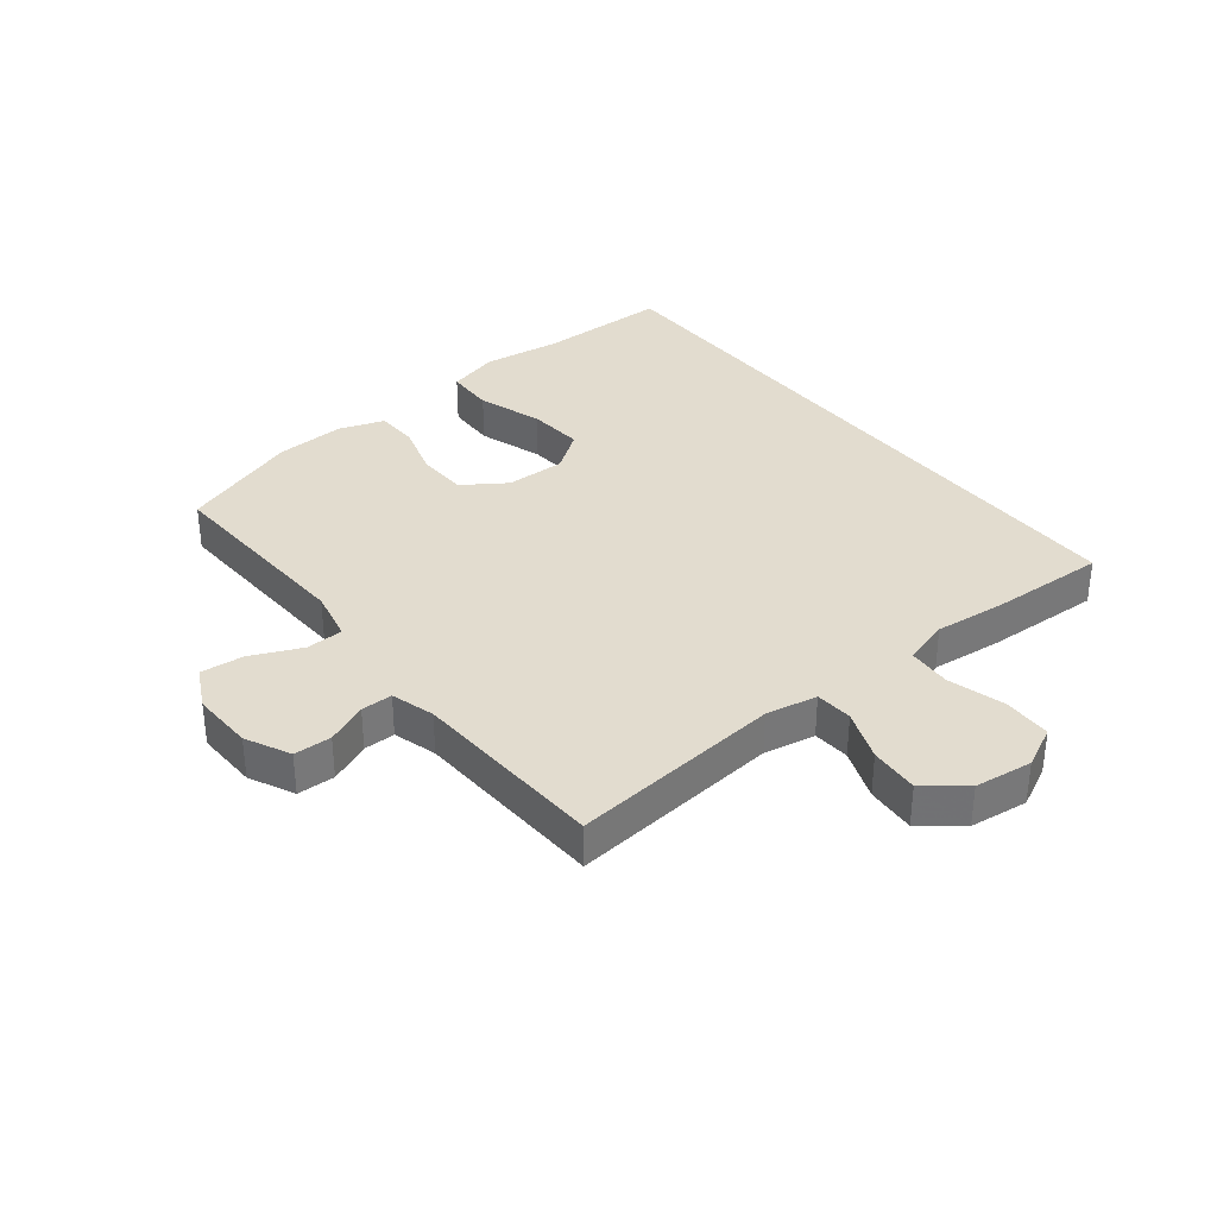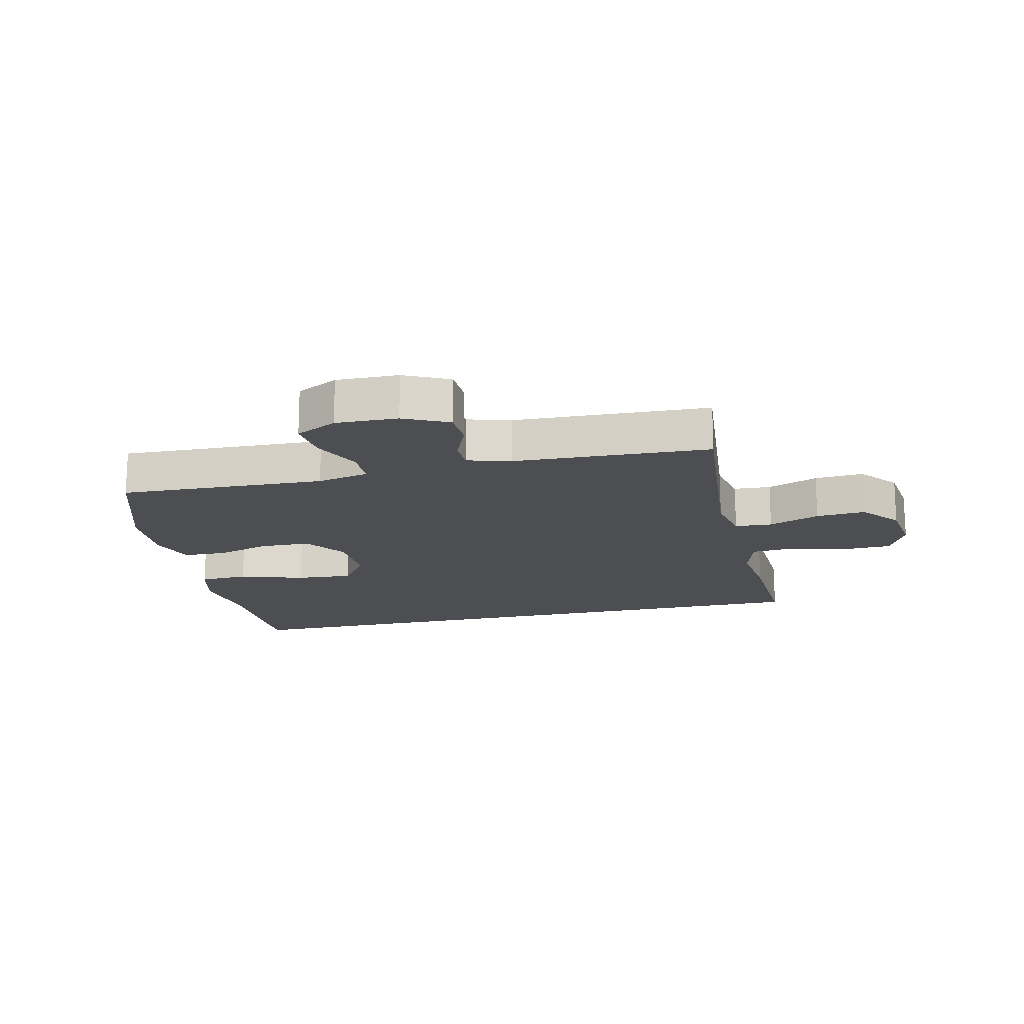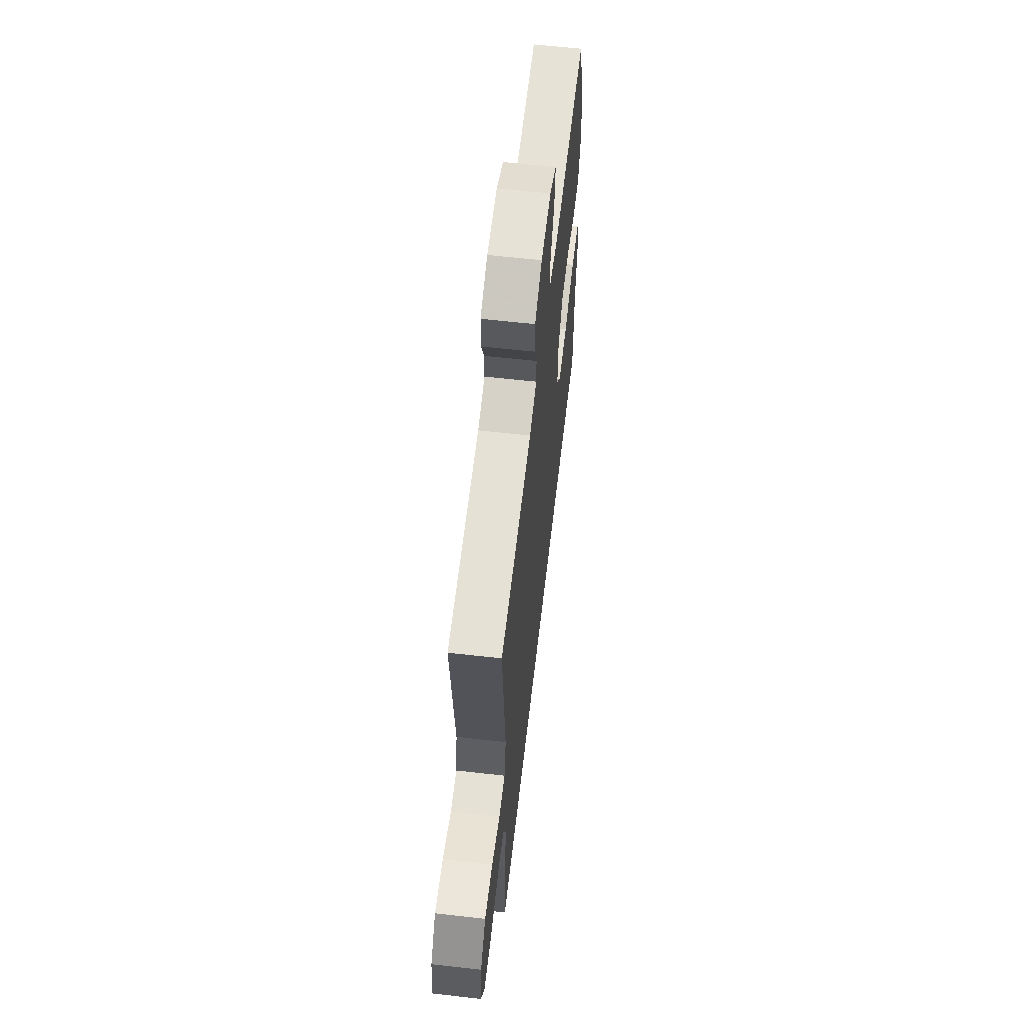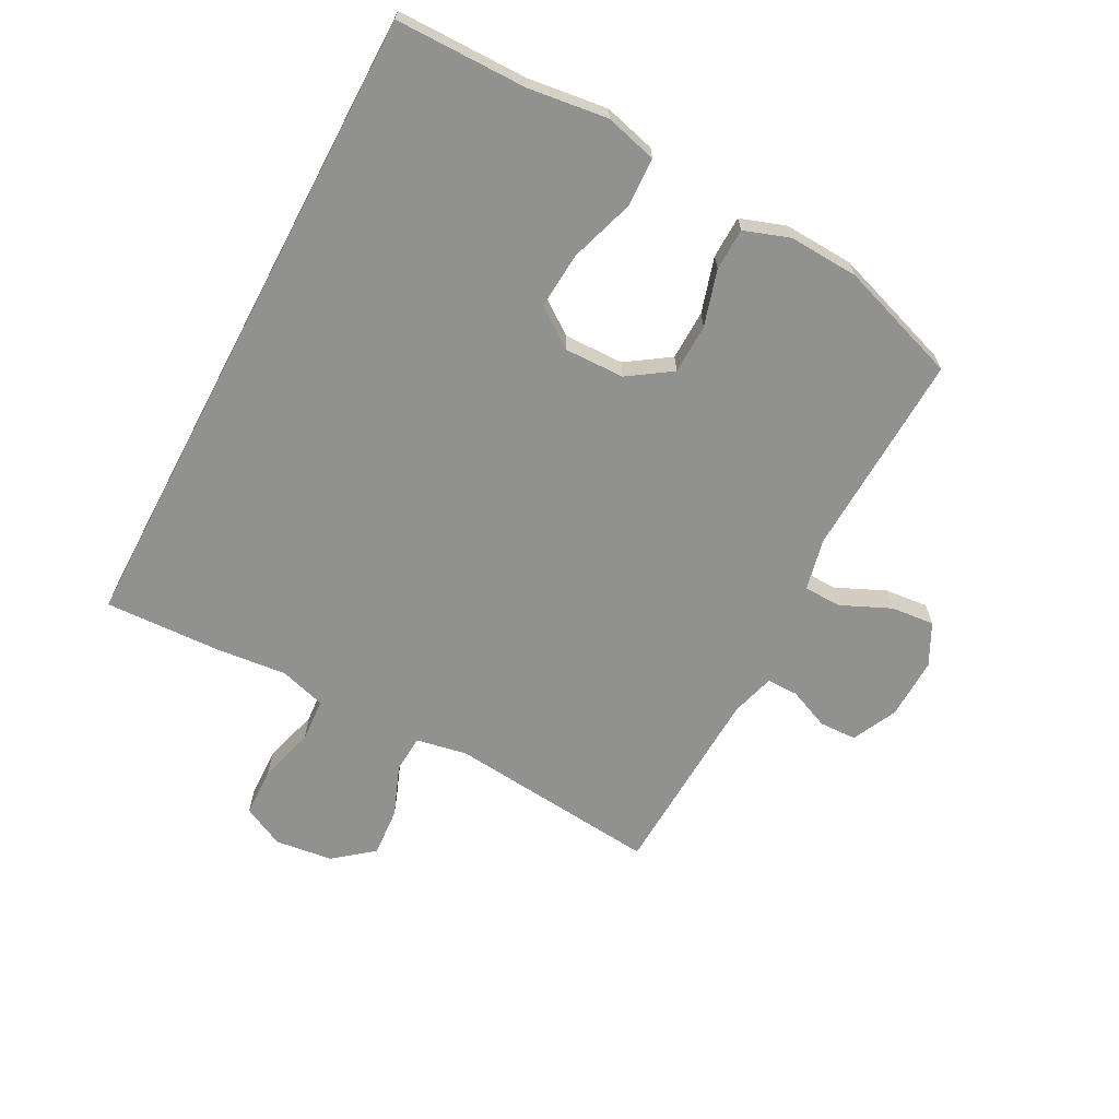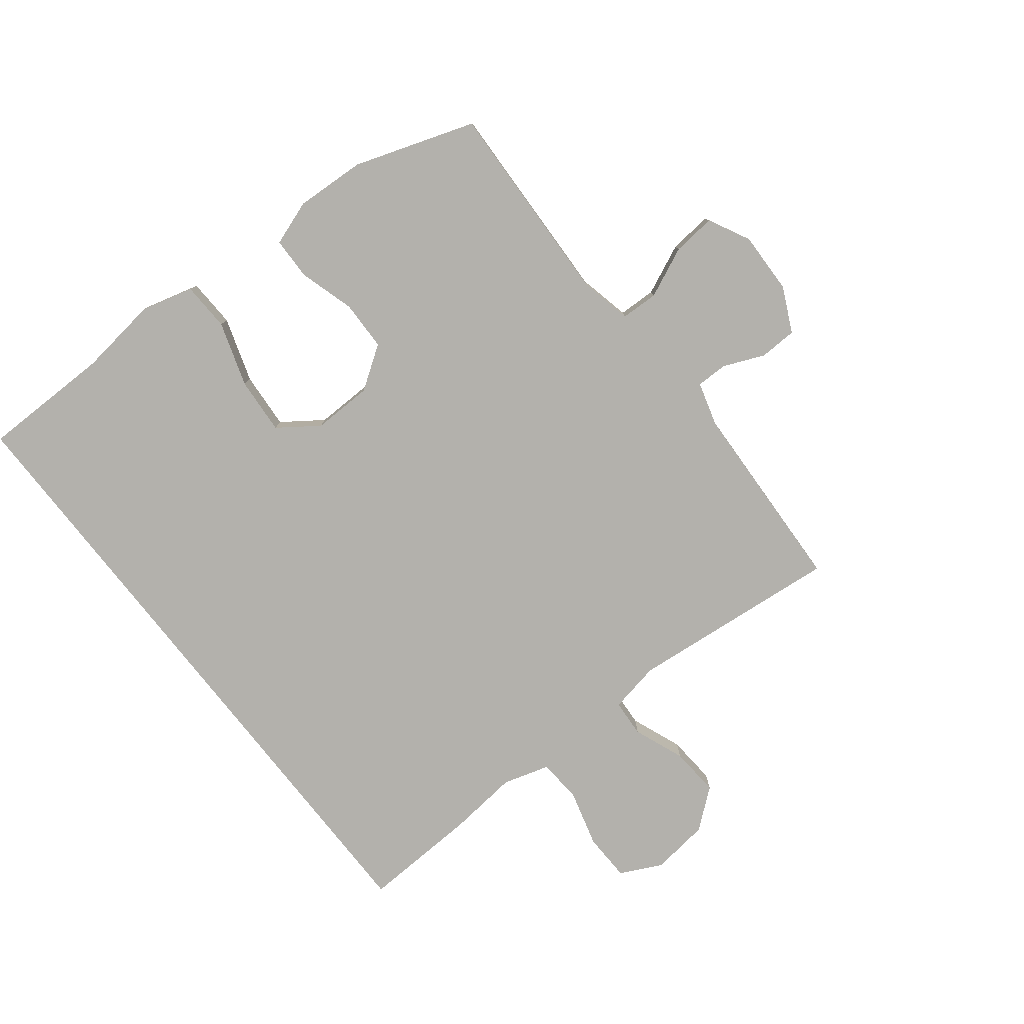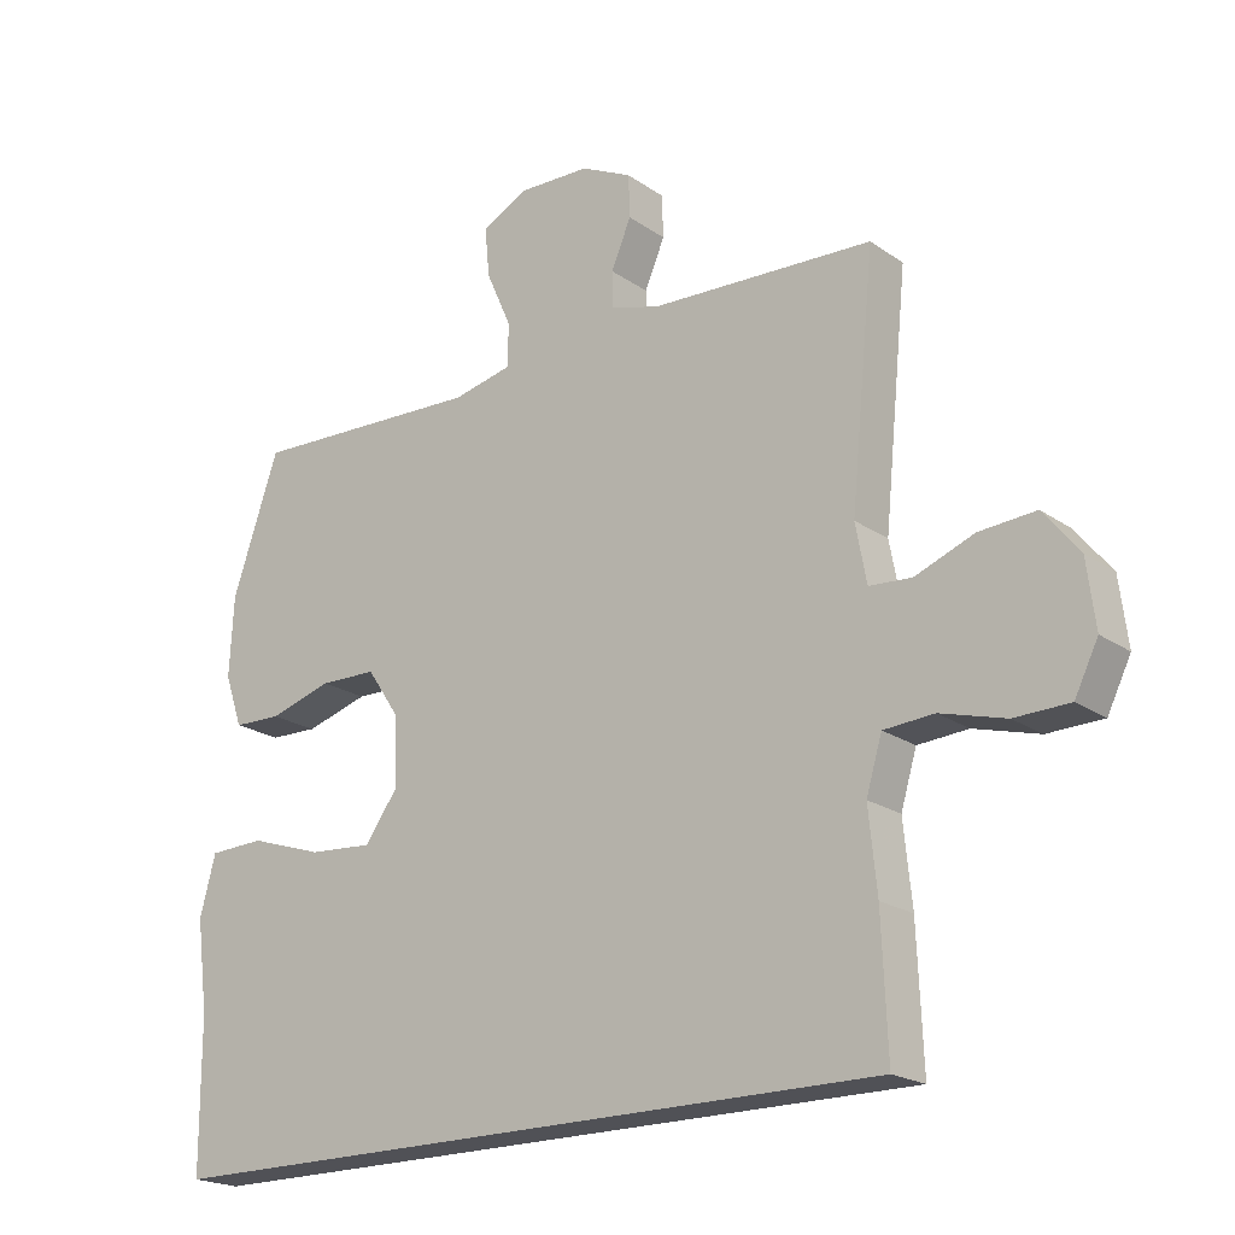
<metadata>
{"format":"obj","ext":"obj","renderer":"f3d","projection":"perspective","resolution":1024,"background":"white","views":[{"elev":34.6,"azim":51.6,"up":"+Y"},{"elev":-16.9,"azim":13.3,"up":"+Y"},{"elev":61.3,"azim":96.6,"up":"+Z"},{"elev":-66.0,"azim":-117.8,"up":"+Y"},{"elev":-79.0,"azim":-51.8,"up":"+Y"},{"elev":-20.4,"azim":38.9,"up":"+Z"}]}
</metadata>
<code>
v 0.49 0.07 -0.5
v -0.587 0.07 -0.5
v -0.588 0.07 -0.283
v -0.605 0.07 -0.15
v -0.582 0.07 -0.064
v -0.501 0.07 -0.061
v -0.394 0.07 -0.096
v -0.3 0.07 -0.103
v -0.253 0.07 -0.037
v -0.255 0.07 0.062
v -0.303 0.07 0.133
v -0.386 0.07 0.135
v -0.478 0.07 0.108
v -0.548 0.07 0.11
v -0.574 0.07 0.185
v -0.568 0.07 0.301
v -0.5 0.07 0.5
v -0.159 0.07 0.486
v -0.073 0.07 0.505
v -0.071 0.07 0.567
v -0.108 0.07 0.65
v -0.115 0.07 0.722
v -0.046 0.07 0.757
v 0.057 0.07 0.754
v 0.131 0.07 0.718
v 0.133 0.07 0.656
v 0.104 0.07 0.588
v 0.104 0.07 0.536
v 0.176 0.07 0.515
v 0.5 0.07 0.5
v 0.465 0.07 0.149
v 0.481 0.07 0.064
v 0.543 0.07 0.06
v 0.628 0.07 0.093
v 0.71 0.07 0.099
v 0.762 0.07 0.034
v 0.774 0.07 -0.062
v 0.74 0.07 -0.131
v 0.66 0.07 -0.133
v 0.566 0.07 -0.107
v 0.493 0.07 -0.112
v 0.47 0.07 -0.189
v 0.482 0.07 -0.307
v 0.49 0 -0.5
v -0.587 0 -0.5
v -0.588 0 -0.283
v -0.605 0 -0.15
v -0.582 0 -0.064
v -0.501 0 -0.061
v -0.394 0 -0.096
v -0.3 0 -0.103
v -0.253 0 -0.037
v -0.255 0 0.062
v -0.303 0 0.133
v -0.386 0 0.135
v -0.478 0 0.108
v -0.548 0 0.11
v -0.574 0 0.185
v -0.568 0 0.301
v -0.5 0 0.5
v -0.159 0 0.486
v -0.073 0 0.505
v -0.071 0 0.567
v -0.108 0 0.65
v -0.115 0 0.722
v -0.046 0 0.757
v 0.057 0 0.754
v 0.131 0 0.718
v 0.133 0 0.656
v 0.104 0 0.588
v 0.104 0 0.536
v 0.176 0 0.515
v 0.5 0 0.5
v 0.465 0 0.149
v 0.481 0 0.064
v 0.543 0 0.06
v 0.628 0 0.093
v 0.71 0 0.099
v 0.762 0 0.034
v 0.774 0 -0.062
v 0.74 0 -0.131
v 0.66 0 -0.133
v 0.566 0 -0.107
v 0.493 0 -0.112
v 0.47 0 -0.189
v 0.482 0 -0.307
f 1 2 3
f 43 1 3
f 42 43 3
f 41 42 3 4
f 40 41 4
f 38 39 40
f 37 38 40
f 36 37 40
f 35 36 40
f 34 35 40
f 33 34 40
f 32 33 40
f 29 30 31
f 28 29 31 32
f 25 26 27
f 24 25 27
f 23 24 27
f 22 23 27
f 21 22 27
f 20 21 27
f 19 20 27 28
f 28 32 40
f 19 28 40
f 18 19 40
f 16 17 18
f 15 16 18
f 14 15 18
f 13 14 18
f 12 13 18
f 4 5 6 7
f 4 7 8
f 40 4 8
f 11 12 18
f 10 11 18 40
f 9 10 40
f 8 9 40
f 46 45 44
f 46 44 86
f 46 86 85
f 47 46 85 84
f 47 84 83
f 83 82 81
f 83 81 80
f 83 80 79
f 83 79 78
f 83 78 77
f 83 77 76
f 83 76 75
f 74 73 72
f 75 74 72 71
f 70 69 68
f 70 68 67
f 70 67 66
f 70 66 65
f 70 65 64
f 70 64 63
f 71 70 63 62
f 83 75 71
f 83 71 62
f 83 62 61
f 61 60 59
f 61 59 58
f 61 58 57
f 61 57 56
f 61 56 55
f 50 49 48 47
f 51 50 47
f 51 47 83
f 61 55 54
f 83 61 54 53
f 83 53 52
f 83 52 51
f 1 44 45 2
f 2 45 46 3
f 3 46 47 4
f 4 47 48 5
f 5 48 49 6
f 6 49 50 7
f 7 50 51 8
f 8 51 52 9
f 9 52 53 10
f 10 53 54 11
f 11 54 55 12
f 12 55 56 13
f 13 56 57 14
f 14 57 58 15
f 15 58 59 16
f 16 59 60 17
f 17 60 61 18
f 18 61 62 19
f 19 62 63 20
f 20 63 64 21
f 21 64 65 22
f 22 65 66 23
f 23 66 67 24
f 24 67 68 25
f 25 68 69 26
f 26 69 70 27
f 27 70 71 28
f 28 71 72 29
f 29 72 73 30
f 30 73 74 31
f 31 74 75 32
f 32 75 76 33
f 33 76 77 34
f 34 77 78 35
f 35 78 79 36
f 36 79 80 37
f 37 80 81 38
f 38 81 82 39
f 39 82 83 40
f 40 83 84 41
f 41 84 85 42
f 42 85 86 43
f 43 86 44 1

</code>
